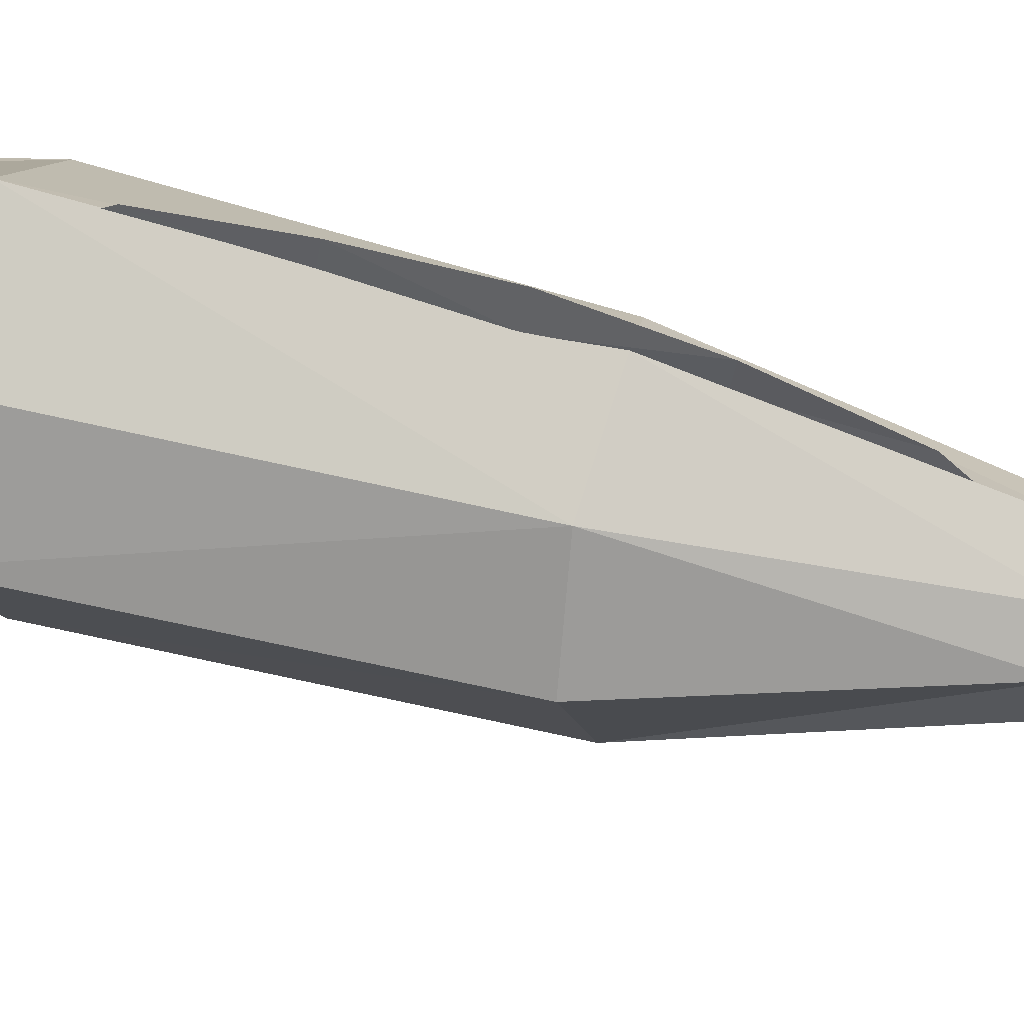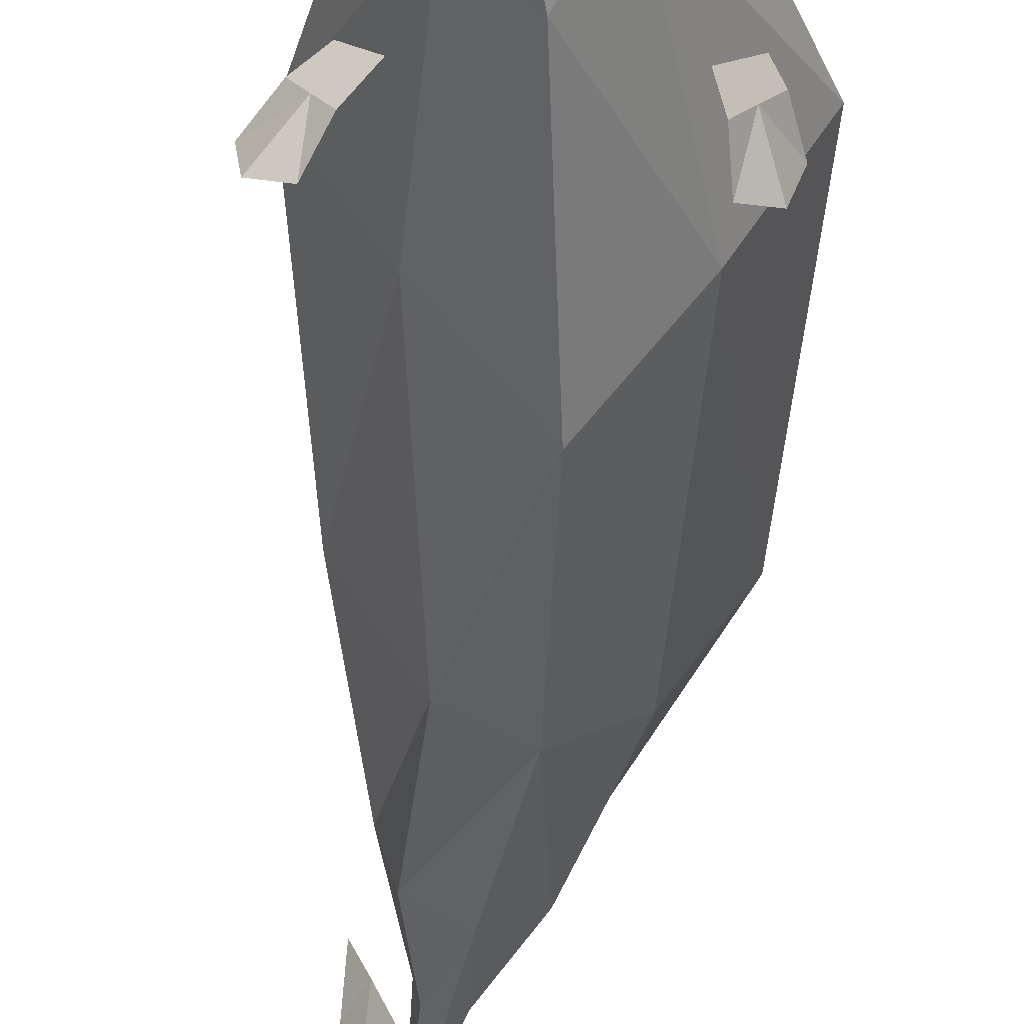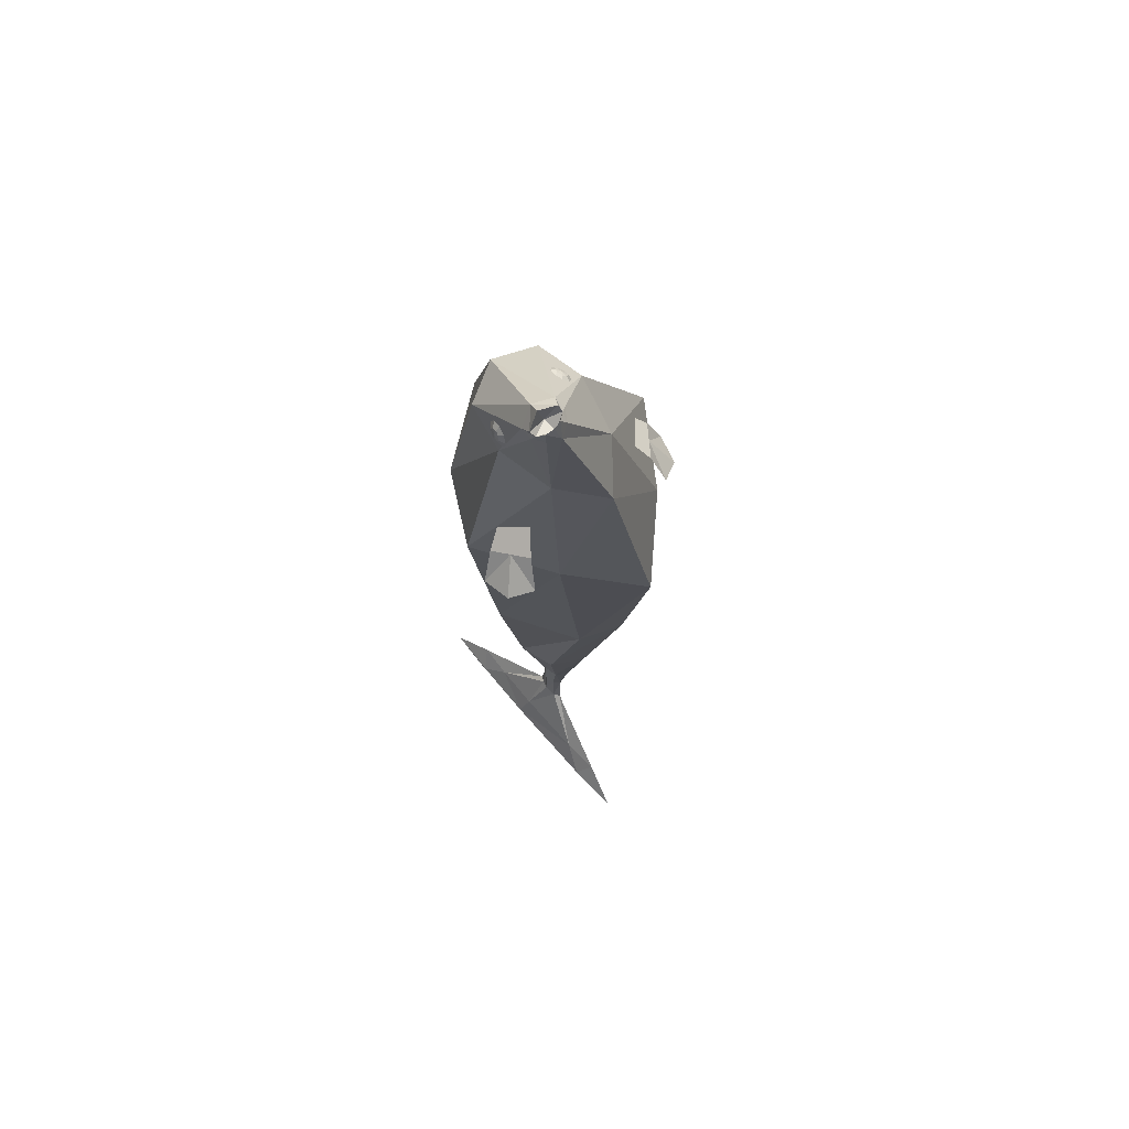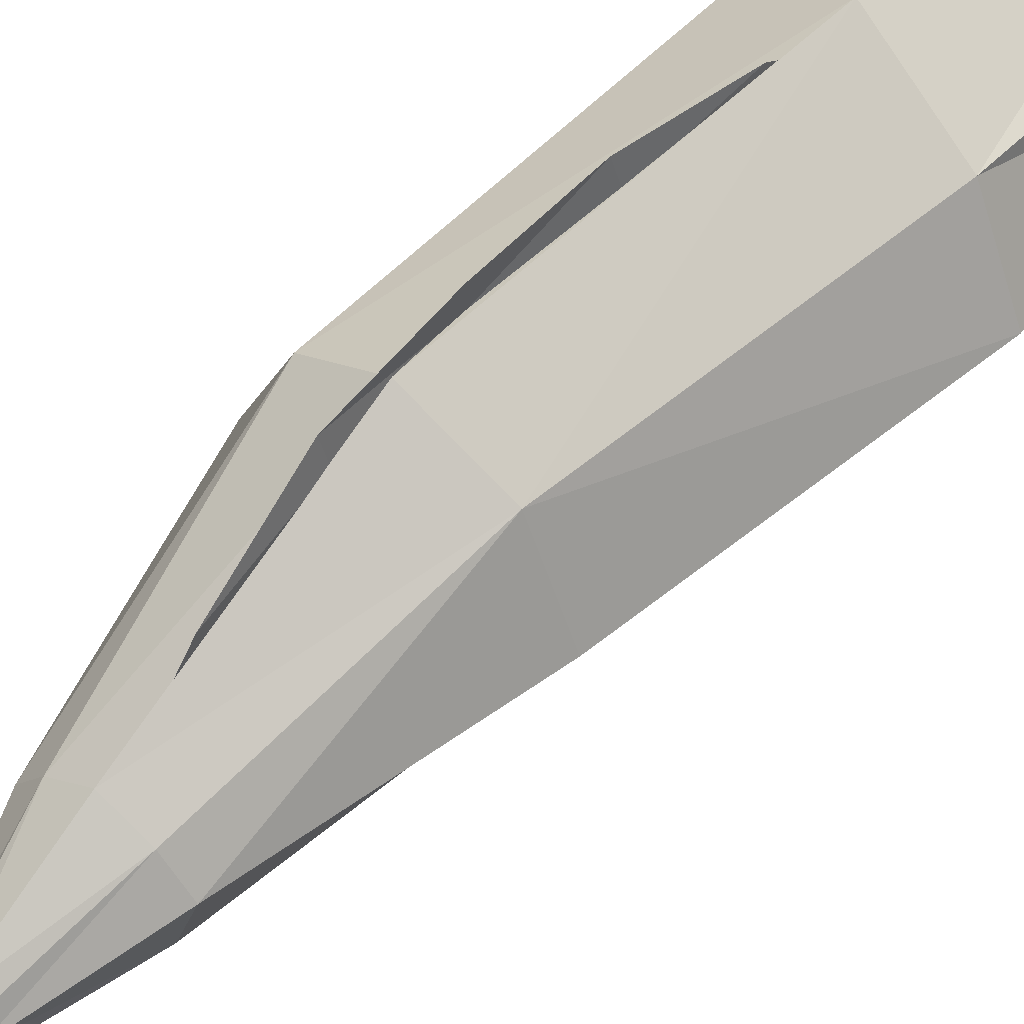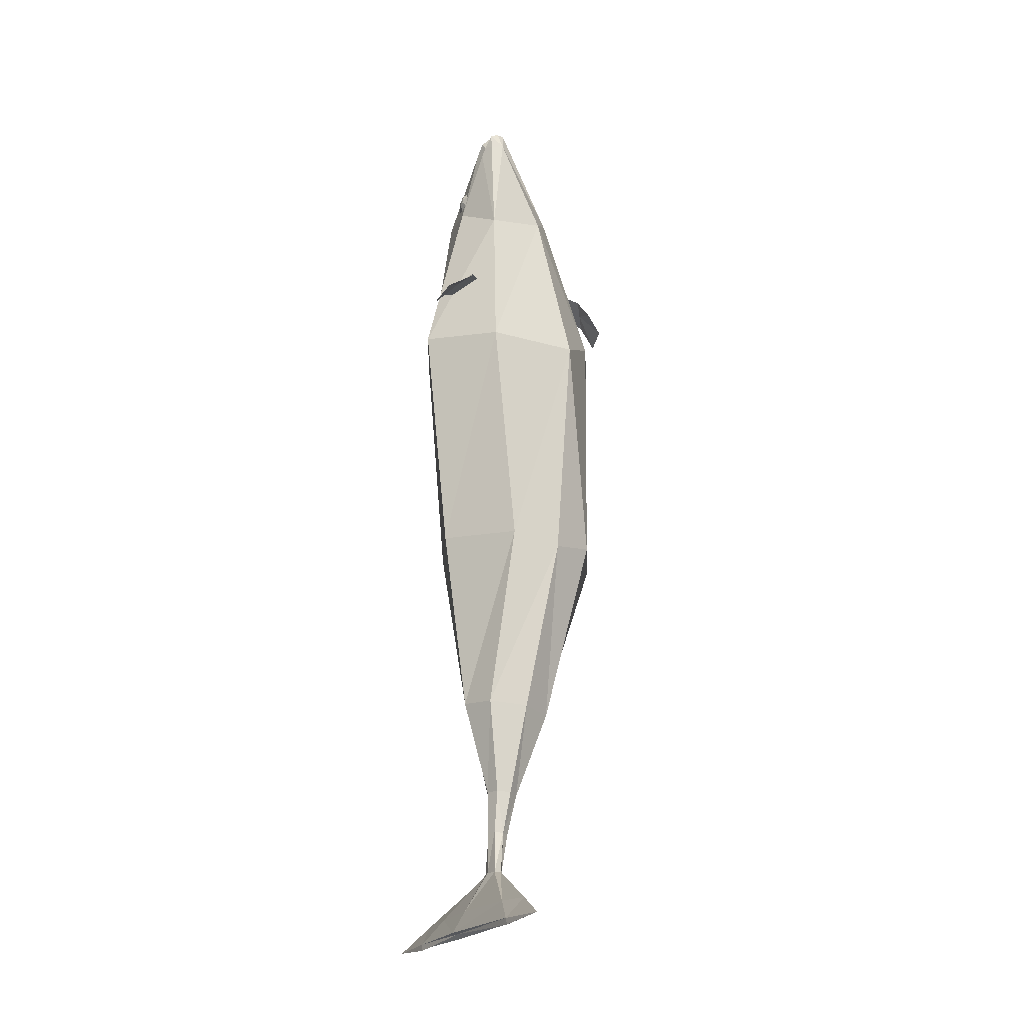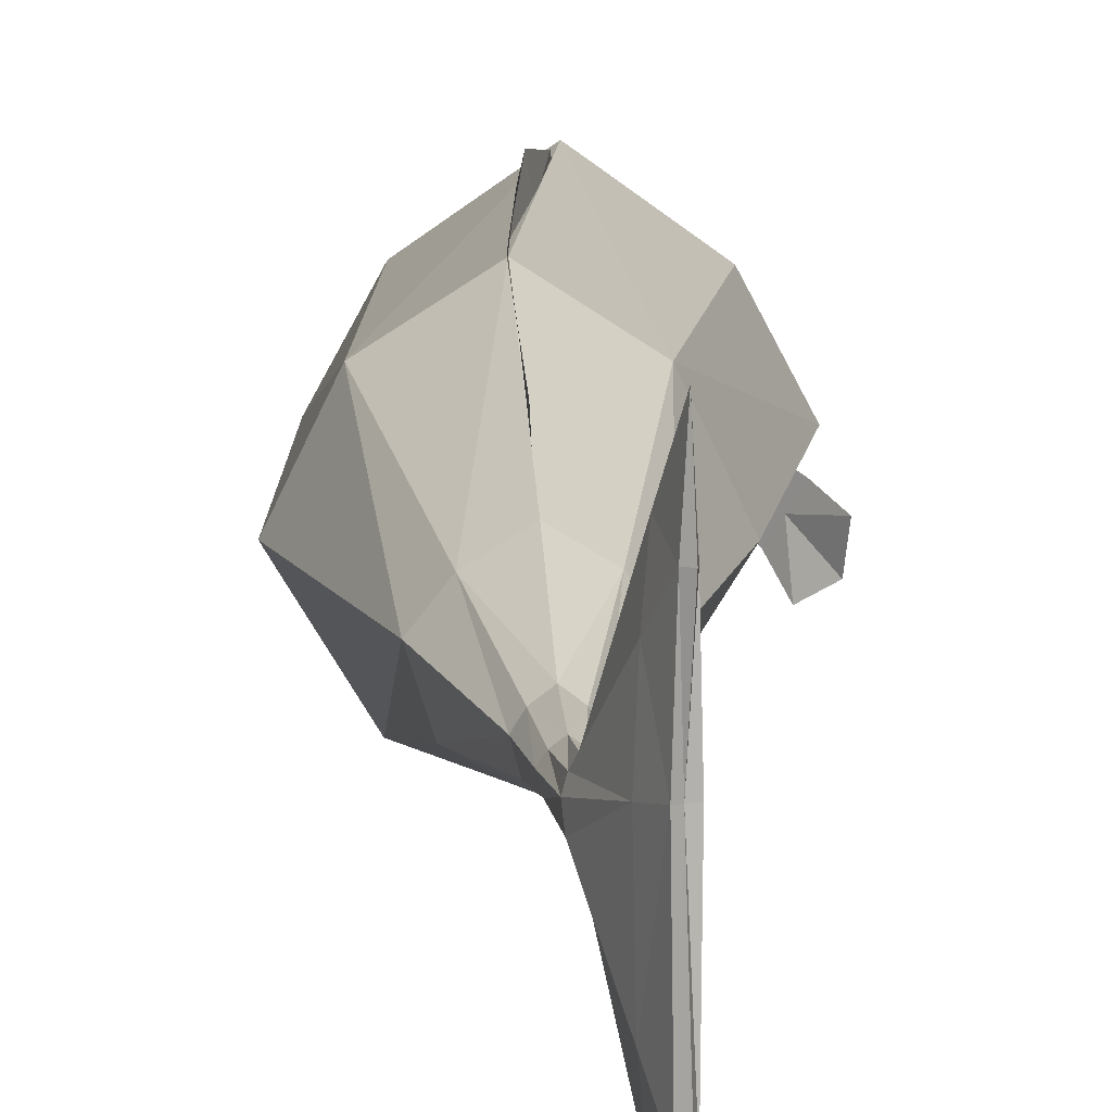
<metadata>
{"format":"obj","ext":"obj","renderer":"f3d","projection":"perspective","resolution":1024,"background":"white","views":[{"elev":45.8,"azim":106.1,"up":"+Y"},{"elev":-41.8,"azim":-3.0,"up":"+Y"},{"elev":71.2,"azim":-41.1,"up":"+Z"},{"elev":52.0,"azim":-137.0,"up":"+Y"},{"elev":-23.2,"azim":-30.1,"up":"+Z"},{"elev":10.2,"azim":-177.7,"up":"+Y"}]}
</metadata>
<code>
v 0.2786 0.273 0.1645
v 0.2446 -0.1591 0.1031
v 0.3908 0.06725 0.1605
v 0.1014 0.1908 0.722
v 0.1318 0.05136 0.7186
v 0.109 -0.09477 0.6234
v -0.0376 -0.04935 0.957
v -0.0644 -0.0891 0.9695
v -0.03525 -0.06344 0.9383
v 0.2688 0.2576 -0.6639
v 0.369 0.05066 -0.673
v 0.2241 -0.1776 -0.6878
v 0.1063 0.1235 -1.263
v 0.1627 0.05182 -1.264
v 0.1262 -0.05777 -1.267
v -0.1135 -0.0891 0.9569
v 0.02001 0.04025 -1.545
v 0.03753 0.01183 -1.545
v 0.02506 -0.03257 -1.547
v -0.006478 0.02635 -1.676
v 0.006002 0.007273 -1.676
v -0.002096 -0.02189 -1.677
v -0.0306 0.03349 -1.805
v -0.02386 0.008464 -1.804
v -0.02834 -0.02979 -1.806
v -0.1009 0.1876 -1.939
v -0.0943 0.03546 -1.94
v -0.09918 -0.1971 -1.94
v -0.137 0.2654 -2.008
v -0.1305 0.04842 -2.009
v -0.1353 -0.2832 -2.01
v -0.1726 0.273 0.133
v -0.1305 -0.1591 0.07714
v -0.2832 0.06725 0.1135
v -0.1293 0.1908 0.6814
v -0.1568 0.05136 0.6679
v -0.1029 -0.09477 0.5862
v -0.131 -0.04935 0.9331
v -0.1241 -0.06344 0.9156
v -0.1071 0.2576 -0.651
v -0.2077 0.05066 -0.6533
v -0.0642 -0.1776 -0.678
v -0.06736 0.1235 -1.245
v -0.1229 0.05182 -1.235
v -0.08785 -0.05777 -1.246
v -0.01456 0.2489 0.7051
v 0.05319 0.4317 0.1458
v 0.08002 0.3809 -0.6815
v 0.0191 0.1778 -1.257
v -0.09305 -0.03402 0.9792
v 0.01541 -0.2107 0.5347
v 0.06505 -0.3377 -0.02414
v 0.07876 -0.2222 -0.7196
v 0.0188 -0.1131 -1.26
v -0.08954 -0.09443 0.9654
v -0.0403 0.04025 -1.539
v -0.05738 0.01183 -1.535
v -0.04563 -0.03257 -1.539
v -0.01033 0.06384 -1.544
v -0.0103 -0.05749 -1.543
v -0.04481 0.02635 -1.672
v -0.05702 0.007273 -1.669
v -0.04935 -0.02189 -1.672
v -0.02576 0.04079 -1.675
v -0.02583 -0.03661 -1.676
v -0.05098 0.03349 -1.803
v -0.05736 0.008464 -1.8
v -0.05346 -0.02979 -1.803
v -0.04094 0.05243 -1.805
v -0.04106 -0.04911 -1.806
v -0.119 0.1876 -1.929
v -0.1242 0.03546 -1.925
v -0.1216 -0.1971 -1.929
v -0.1105 0.3028 -1.935
v -0.111 -0.3146 -1.936
v -0.1552 0.2654 -1.998
v -0.1604 0.04842 -1.994
v -0.1578 -0.2832 -1.998
v -0.1467 0.4295 -2.004
v -0.1472 -0.4506 -2.005
v -0.1541 0.267 -2.018
v -0.1428 0.04705 -1.996
v -0.1537 -0.2843 -2.017
v -0.08408 0.002003 0.9441
v -0.07554 -0.1092 0.9107
v -0.0211 -0.01877 0.928
v -0.04255 -0.08982 0.9264
v -0.01514 -0.04883 0.9116
v -0.1316 -0.01877 0.8998
v -0.112 -0.08982 0.9087
v -0.129 -0.04883 0.8825
v 0.1977 -0.04723 0.3803
v 0.2519 0.02306 0.3504
v 0.2446 -0.186 0.2367
v 0.3399 -0.06241 0.1842
v 0.2248 -0.01209 0.3653
v 0.311 -0.1522 0.1971
v 0.234 -0.1301 0.3129
v 0.3101 -0.03136 0.271
v 0.272 -0.08071 0.292
v -0.1412 -0.04968 0.3421
v -0.1838 0.02536 0.3057
v -0.2516 -0.196 0.2501
v -0.3265 -0.06407 0.1861
v -0.1625 -0.01216 0.3239
v -0.3162 -0.1538 0.216
v -0.2104 -0.1311 0.3061
v -0.2702 -0.0257 0.255
v -0.2403 -0.07838 0.2805
v 0.05961 0.4361 -0.02254
v 0.05844 0.4164 0.01192
v 0.03907 0.2742 -1.062
v 0.03362 0.2227 -1.116
v 0.07446 0.3946 -0.8147
v 0.0762 0.45 -0.5557
v 0.07876 0.464 -0.2917
v 0.0683 0.3932 -0.2782
v 0.08697 0.3791 -0.5501
v 0.0656 0.3289 -0.803
v -0.07402 -0.03818 0.9037
v -0.07453 -0.084 0.9099
v 0.06117 0.1047 0.7861
v 0.04404 0.09307 0.8086
v 0.03978 0.06513 0.8204
v 0.05088 0.03722 0.8145
v 0.07085 0.02569 0.7944
v 0.08799 0.03729 0.7718
v 0.09225 0.06523 0.76
v 0.08114 0.09313 0.7659
v 0.07212 0.08592 0.7956
v 0.06391 0.08035 0.8064
v 0.06186 0.06696 0.812
v 0.06719 0.05357 0.8092
v 0.07676 0.04804 0.7995
v 0.08498 0.0536 0.7887
v 0.08703 0.067 0.7831
v 0.0817 0.08039 0.7859
v 0.07621 0.06736 0.7991
v 0.05862 0.1041 0.7839
v 0.04148 0.09252 0.8064
v 0.03722 0.06458 0.8182
v 0.04833 0.03667 0.8123
v 0.0683 0.02514 0.7921
v 0.08543 0.03674 0.7696
v 0.08969 0.06468 0.7578
v 0.07859 0.09259 0.7637
v -0.1356 0.1047 0.7357
v -0.1314 0.09307 0.7638
v -0.1333 0.06513 0.7761
v -0.1402 0.03722 0.7656
v -0.1481 0.02569 0.7384
v -0.1523 0.03729 0.7103
v -0.1504 0.06523 0.698
v -0.1435 0.09313 0.7085
v -0.1498 0.08592 0.7388
v -0.1478 0.08035 0.7522
v -0.1487 0.06696 0.7582
v -0.152 0.05357 0.7531
v -0.1558 0.04804 0.7401
v -0.1578 0.0536 0.7266
v -0.1569 0.067 0.7207
v -0.1535 0.08039 0.7257
v -0.1551 0.06736 0.7399
v -0.1323 0.1041 0.735
v -0.1281 0.09252 0.763
v -0.13 0.06458 0.7754
v -0.1369 0.03667 0.7649
v -0.1448 0.02514 0.7376
v -0.149 0.03674 0.7096
v -0.1471 0.06468 0.6972
v -0.1402 0.09259 0.7078
f 46 1 47
f 1 5 3
f 3 6 2
f 2 51 52
f 86 46 84
f 85 6 87
f 86 9 88
f 6 88 87
f 12 52 53
f 2 11 3
f 3 10 1
f 47 10 48
f 53 15 12
f 12 14 11
f 10 14 13
f 48 13 49
f 15 18 14
f 13 59 49
f 54 19 15
f 13 18 17
f 19 21 18
f 17 64 59
f 19 65 22
f 17 21 20
f 65 25 22
f 20 24 23
f 22 24 21
f 64 23 69
f 25 27 24
f 69 26 74
f 70 28 25
f 23 27 26
f 26 30 29
f 28 30 27
f 74 29 79
f 75 31 28
f 29 81 79
f 29 82 81
f 31 80 83
f 31 82 30
f 46 32 35
f 36 32 34
f 37 34 33
f 51 33 52
f 84 35 89
f 85 37 51
f 89 39 38
f 91 37 90
f 42 52 33
f 41 33 34
f 40 34 32
f 47 40 32
f 45 53 42
f 44 42 41
f 40 44 41
f 49 40 48
f 57 45 44
f 59 43 49
f 58 54 45
f 43 57 44
f 62 58 57
f 64 56 59
f 58 65 60
f 56 62 57
f 68 65 63
f 61 67 62
f 67 63 62
f 64 66 61
f 72 68 67
f 69 71 66
f 73 70 68
f 66 72 67
f 71 77 72
f 77 73 72
f 74 76 71
f 78 75 73
f 76 79 81
f 76 82 77
f 78 83 80
f 78 82 83
f 39 90 16
f 36 89 35
f 16 85 55
f 84 38 50
f 87 9 8
f 86 5 4
f 85 8 55
f 7 84 50
f 100 95 99
f 94 100 98
f 92 100 96
f 100 93 96
f 109 104 106
f 109 103 107
f 101 109 107
f 102 109 105
f 112 119 114
f 110 117 111
f 116 118 117
f 114 118 115
f 38 120 50
f 120 7 50
f 120 121 9
f 39 121 120
f 16 121 39
f 8 121 55
f 38 39 120
f 120 9 7
f 16 55 121
f 8 9 121
f 137 128 129
f 127 134 126
f 125 132 124
f 123 130 122
f 122 137 129
f 128 135 127
f 126 133 125
f 132 123 124
f 131 138 130
f 130 138 137
f 136 138 135
f 134 138 133
f 132 138 131
f 137 138 136
f 135 138 134
f 133 138 132
f 127 145 128
f 142 126 125
f 123 141 124
f 145 129 128
f 143 127 126
f 124 142 125
f 139 123 122
f 129 139 122
f 154 161 162
f 151 160 152
f 150 157 158
f 147 156 148
f 147 162 155
f 152 161 153
f 151 158 159
f 149 156 157
f 156 155 163
f 155 162 163
f 161 160 163
f 159 158 163
f 157 156 163
f 162 161 163
f 160 159 163
f 158 157 163
f 153 169 152
f 150 168 167
f 149 165 148
f 154 170 153
f 152 168 151
f 149 167 166
f 147 165 164
f 147 171 154
f 46 4 1
f 1 4 5
f 3 5 6
f 2 6 51
f 86 4 46
f 85 51 6
f 86 7 9
f 6 5 88
f 12 2 52
f 2 12 11
f 3 11 10
f 47 1 10
f 53 54 15
f 12 15 14
f 10 11 14
f 48 10 13
f 15 19 18
f 13 17 59
f 54 60 19
f 13 14 18
f 19 22 21
f 17 20 64
f 19 60 65
f 17 18 21
f 65 70 25
f 20 21 24
f 22 25 24
f 64 20 23
f 25 28 27
f 69 23 26
f 70 75 28
f 23 24 27
f 26 27 30
f 28 31 30
f 74 26 29
f 75 80 31
f 29 30 82
f 31 83 82
f 46 47 32
f 36 35 32
f 37 36 34
f 51 37 33
f 84 46 35
f 85 90 37
f 89 91 39
f 91 36 37
f 42 53 52
f 41 42 33
f 40 41 34
f 47 48 40
f 45 54 53
f 44 45 42
f 40 43 44
f 49 43 40
f 57 58 45
f 59 56 43
f 58 60 54
f 43 56 57
f 62 63 58
f 64 61 56
f 58 63 65
f 56 61 62
f 68 70 65
f 61 66 67
f 67 68 63
f 64 69 66
f 72 73 68
f 69 74 71
f 73 75 70
f 66 71 72
f 71 76 77
f 77 78 73
f 74 79 76
f 78 80 75
f 76 81 82
f 78 77 82
f 39 91 90
f 36 91 89
f 16 90 85
f 84 89 38
f 87 88 9
f 86 88 5
f 85 87 8
f 7 86 84
f 100 97 95
f 94 97 100
f 92 98 100
f 100 99 93
f 109 108 104
f 109 106 103
f 101 105 109
f 102 108 109
f 112 113 119
f 110 116 117
f 116 115 118
f 114 119 118
f 137 136 128
f 127 135 134
f 125 133 132
f 123 131 130
f 122 130 137
f 128 136 135
f 126 134 133
f 132 131 123
f 127 144 145
f 142 143 126
f 123 140 141
f 145 146 129
f 143 144 127
f 124 141 142
f 139 140 123
f 129 146 139
f 154 153 161
f 151 159 160
f 150 149 157
f 147 155 156
f 147 154 162
f 152 160 161
f 151 150 158
f 149 148 156
f 153 170 169
f 150 151 168
f 149 166 165
f 154 171 170
f 152 169 168
f 149 150 167
f 147 148 165
f 147 164 171

</code>
